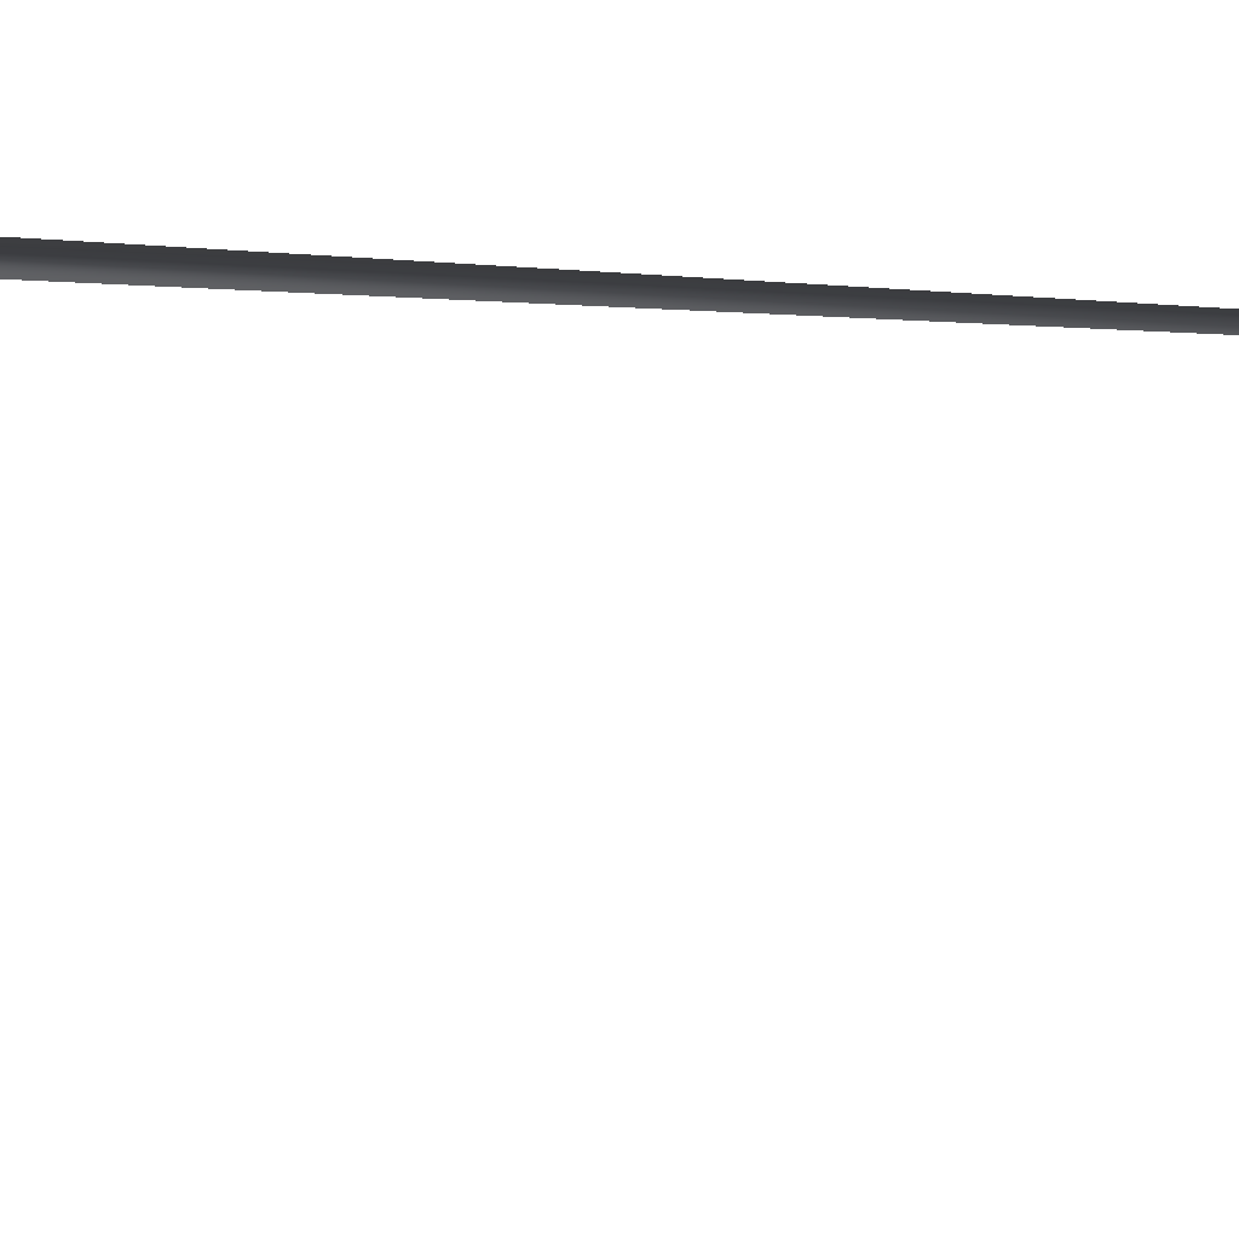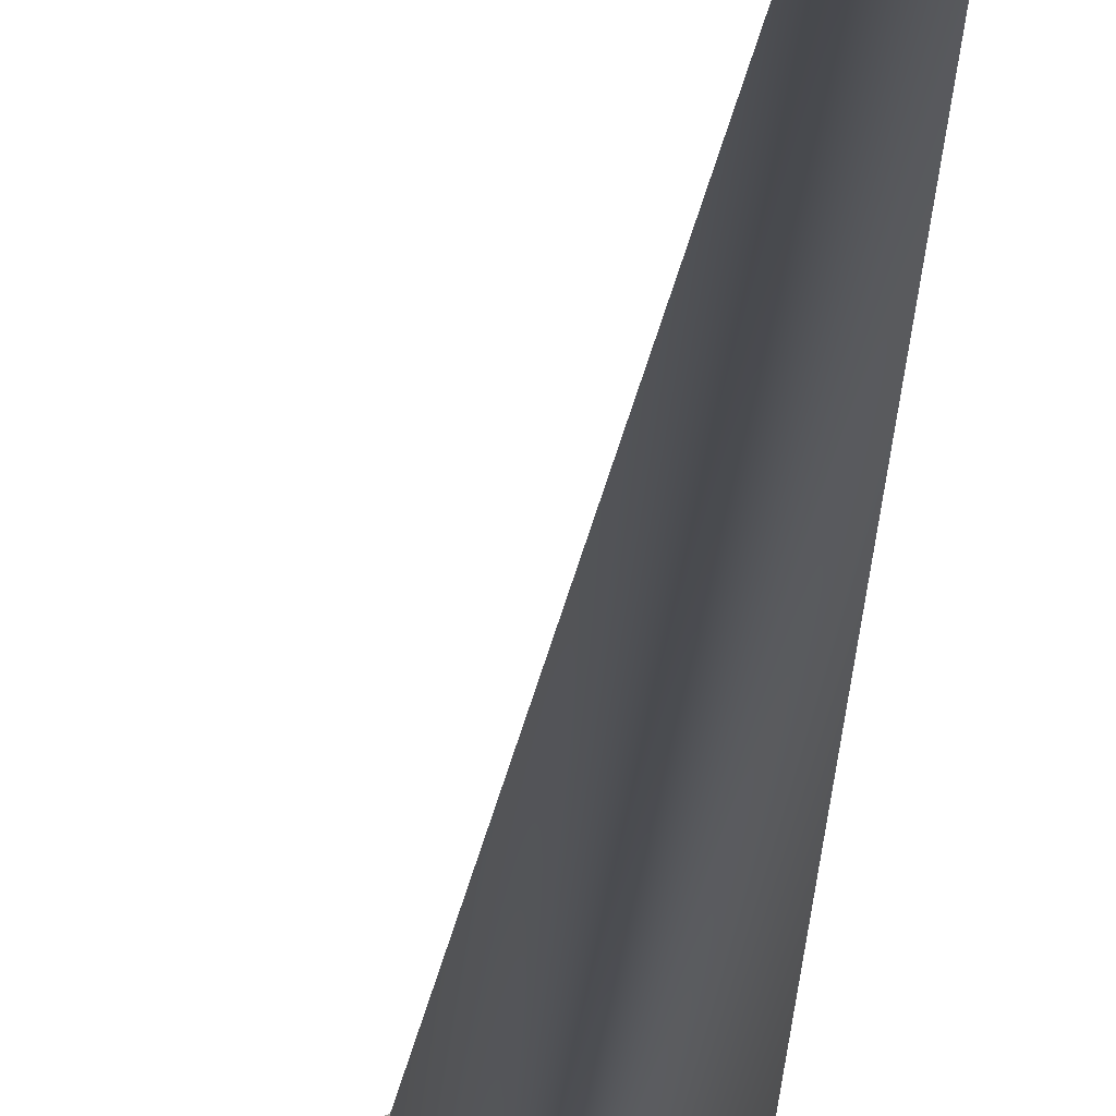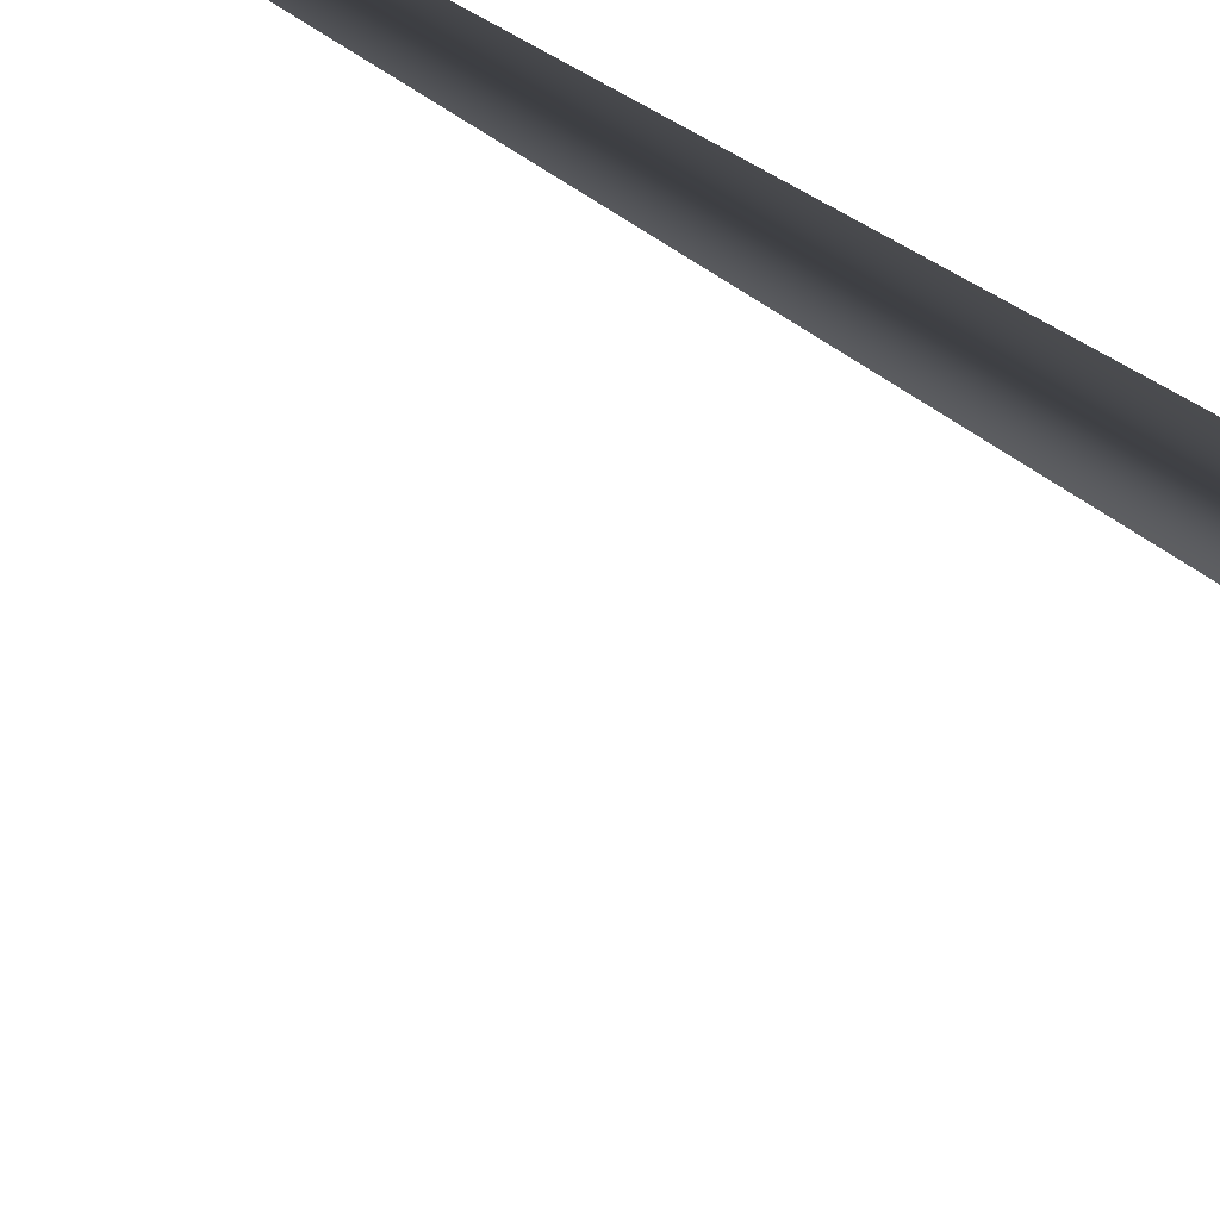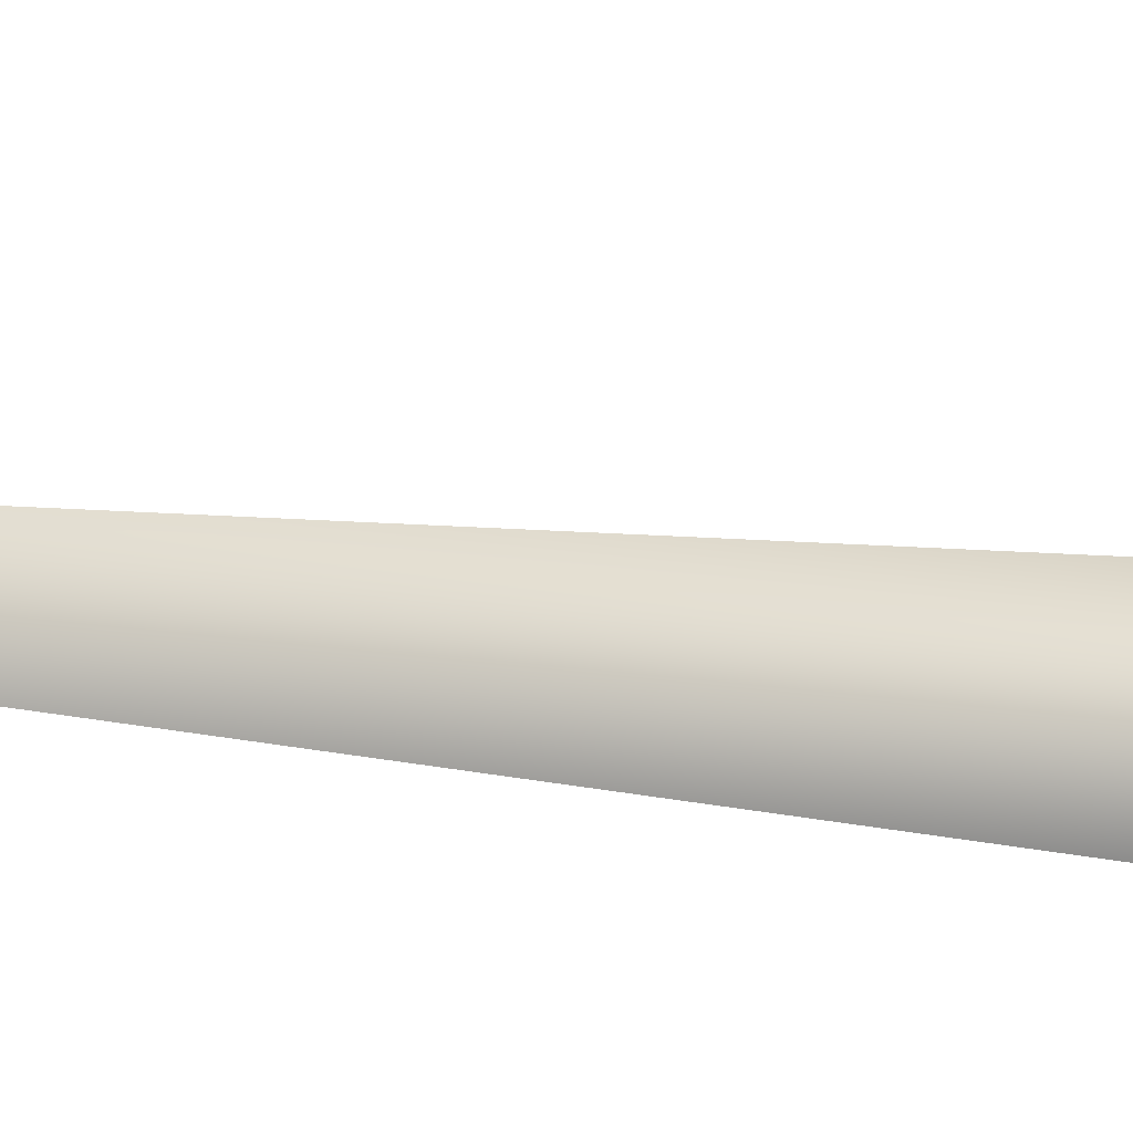
<metadata>
{"format":"obj","ext":"obj","renderer":"f3d","projection":"perspective","resolution":1024,"background":"white","views":[{"elev":3.7,"azim":-39.4,"up":"+Z"},{"elev":-25.6,"azim":-2.7,"up":"+Z"},{"elev":-20.0,"azim":35.5,"up":"+Z"},{"elev":63.3,"azim":98.7,"up":"+Z"}]}
</metadata>
<code>
o 3dw.e2c049a1e7b7004bf44a292ef014253/Model/mesh1/mesh1-geometry/material_0/component_1#mesh1-geometry
v -0.7753 0.4115 0.1292
v -0.8508 0.5041 -0.0799
v -0.8398 0.5041 0.141
v -0.8398 0.5041 0.141
v -0.8508 0.5041 -0.0799
v -0.7753 0.4115 0.1292
v -0.6443 0.5041 0.1053
v -0.7753 0.4115 0.1292
v -0.7864 0.5041 0.1313
v -0.7864 0.5041 0.1313
v -0.7753 0.4115 0.1292
v -0.6443 0.5041 0.1053
v -0.7753 0.4115 0.1292
v -0.7967 0.5041 -0.07549
v -0.7864 0.5041 0.1313
v -0.7864 0.5041 0.1313
v -0.7967 0.5041 -0.07549
v -0.7753 0.4115 0.1292
v -0.8398 0.5041 0.141
v -0.7967 0.5041 -0.07549
v -0.7864 0.5041 0.1313
v -0.7864 0.5041 0.1313
v -0.7967 0.5041 -0.07549
v -0.8398 0.5041 0.141
v -0.8508 0.5041 -0.0799
v -0.7753 0.4115 0.1292
v -0.7854 0.4115 -0.07457
v -0.7854 0.4115 -0.07457
v -0.7753 0.4115 0.1292
v -0.8508 0.5041 -0.0799
v -0.7967 0.5041 -0.07549
v -0.8398 0.5041 0.141
v -0.8508 0.5041 -0.0799
v -0.8508 0.5041 -0.0799
v -0.8398 0.5041 0.141
v -0.7967 0.5041 -0.07549
v -0.7967 0.5041 -0.07549
v -0.7753 0.4115 0.1292
v -0.7854 0.4115 -0.07457
v -0.7854 0.4115 -0.07457
v -0.7753 0.4115 0.1292
v -0.7967 0.5041 -0.07549
v -0.7753 0.4115 0.1292
v -0.6443 0.5041 0.1053
v -0.6443 -0.9986 0.1053
v -0.6443 -0.9986 0.1053
v -0.6443 0.5041 0.1053
v -0.7753 0.4115 0.1292
v -0.8508 0.5041 -0.0799
v -0.7854 0.4115 -0.07457
v -0.8396 0.4115 -0.08045
v -0.8396 0.4115 -0.08045
v -0.7854 0.4115 -0.07457
v -0.8508 0.5041 -0.0799
v -0.7967 0.5041 -0.07549
v -0.7854 0.4115 -0.07457
v -0.8508 0.5041 -0.0799
v -0.8508 0.5041 -0.0799
v -0.7854 0.4115 -0.07457
v -0.7967 0.5041 -0.07549
f 1 2 3
f 4 5 6
f 7 8 9
f 10 11 12
f 13 14 15
f 16 17 18
f 19 20 21
f 22 23 24
f 25 26 27
f 28 29 30
f 31 32 33
f 34 35 36
f 37 38 39
f 40 41 42
f 43 44 45
f 46 47 48
f 49 50 51
f 52 53 54
f 55 56 57
f 58 59 60

</code>
